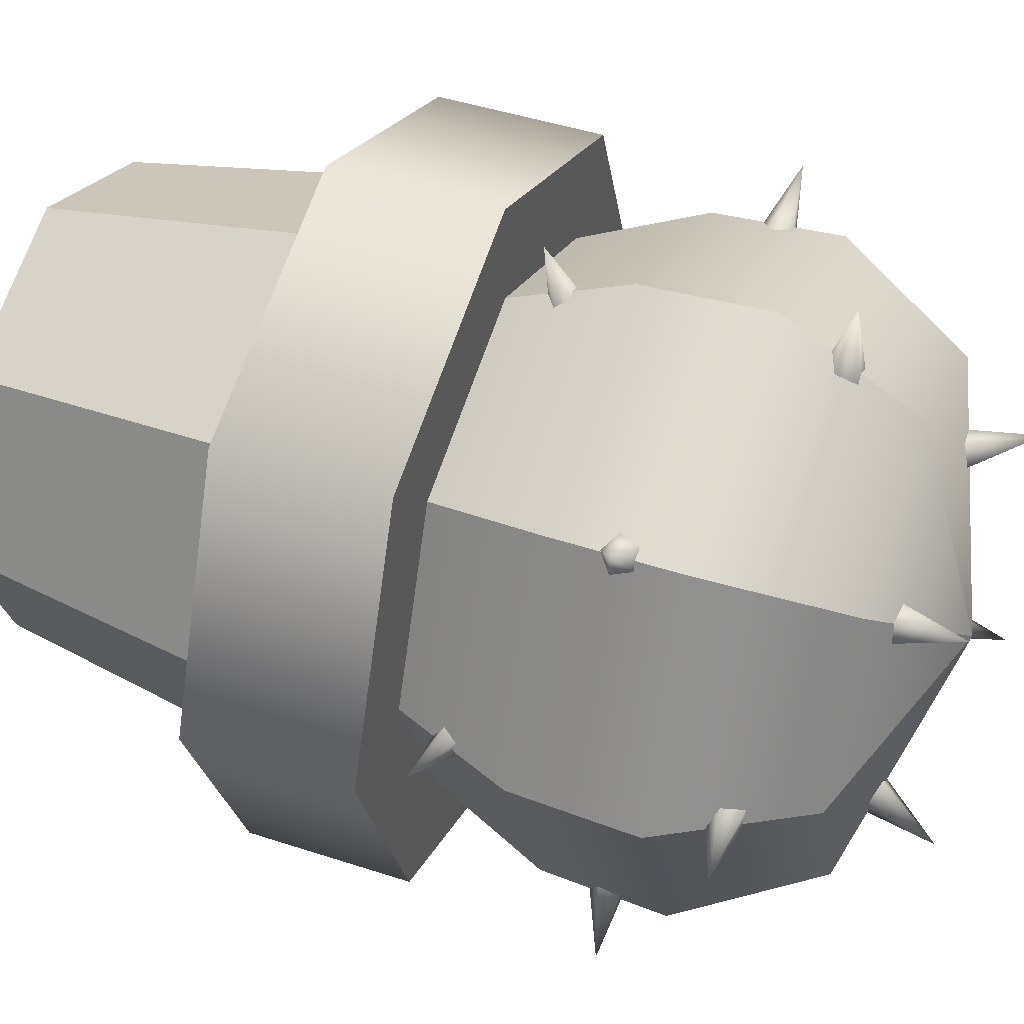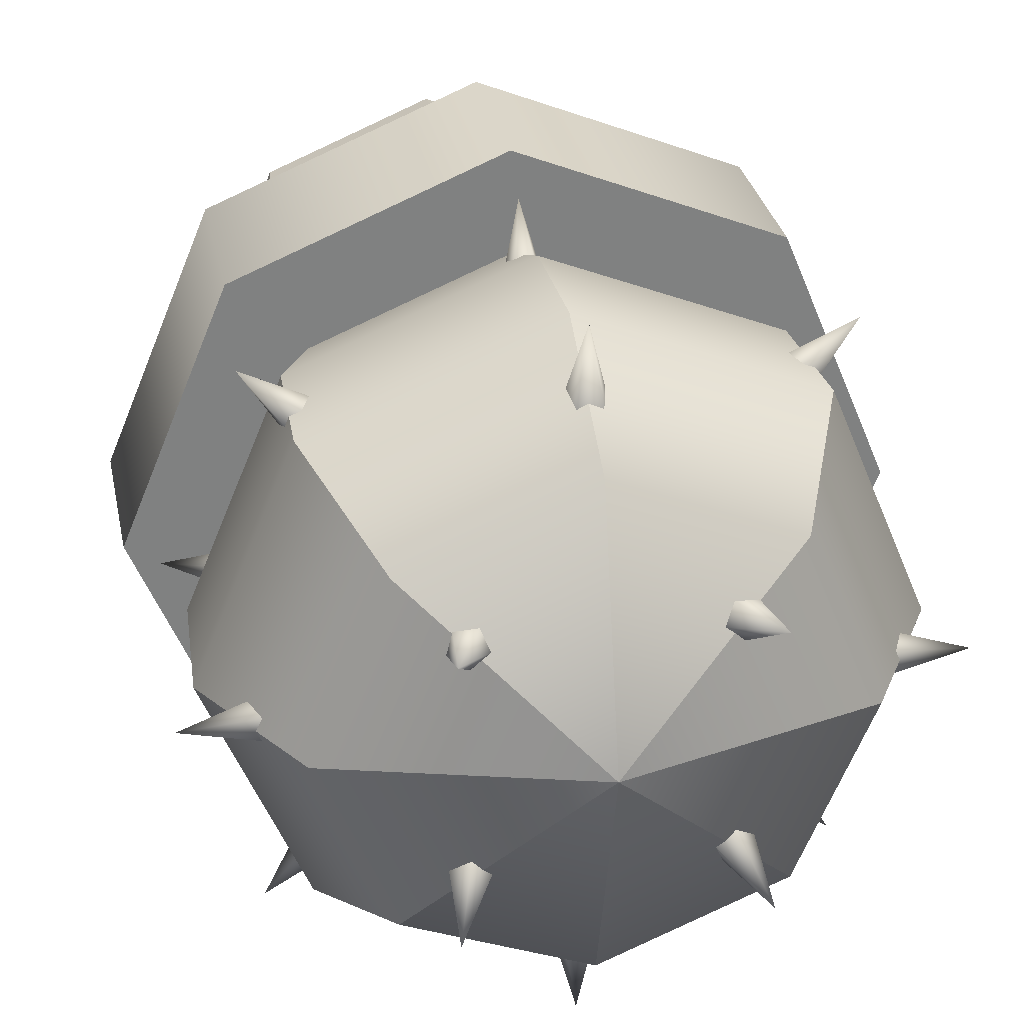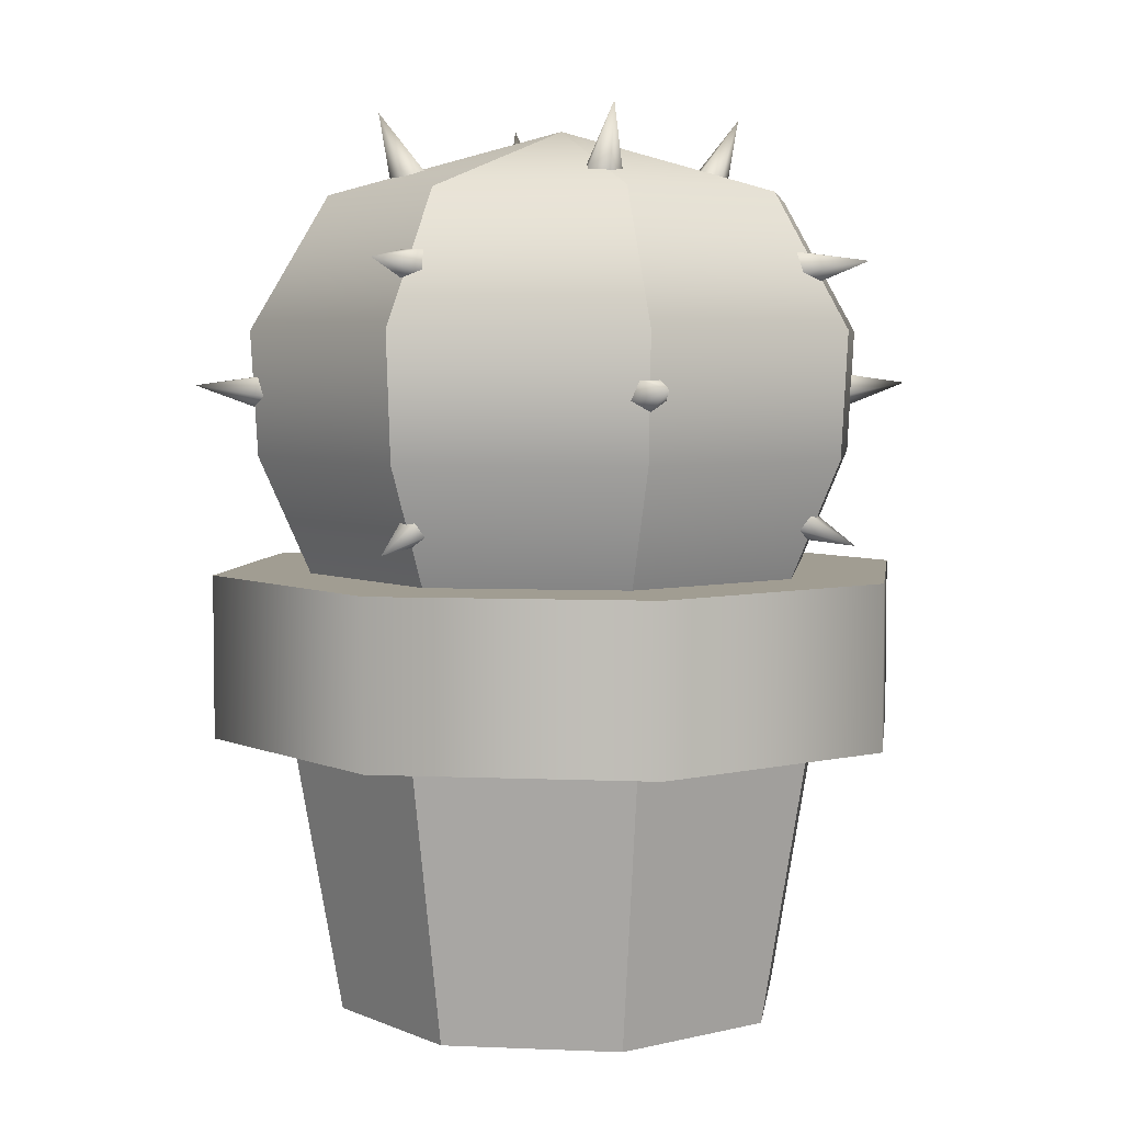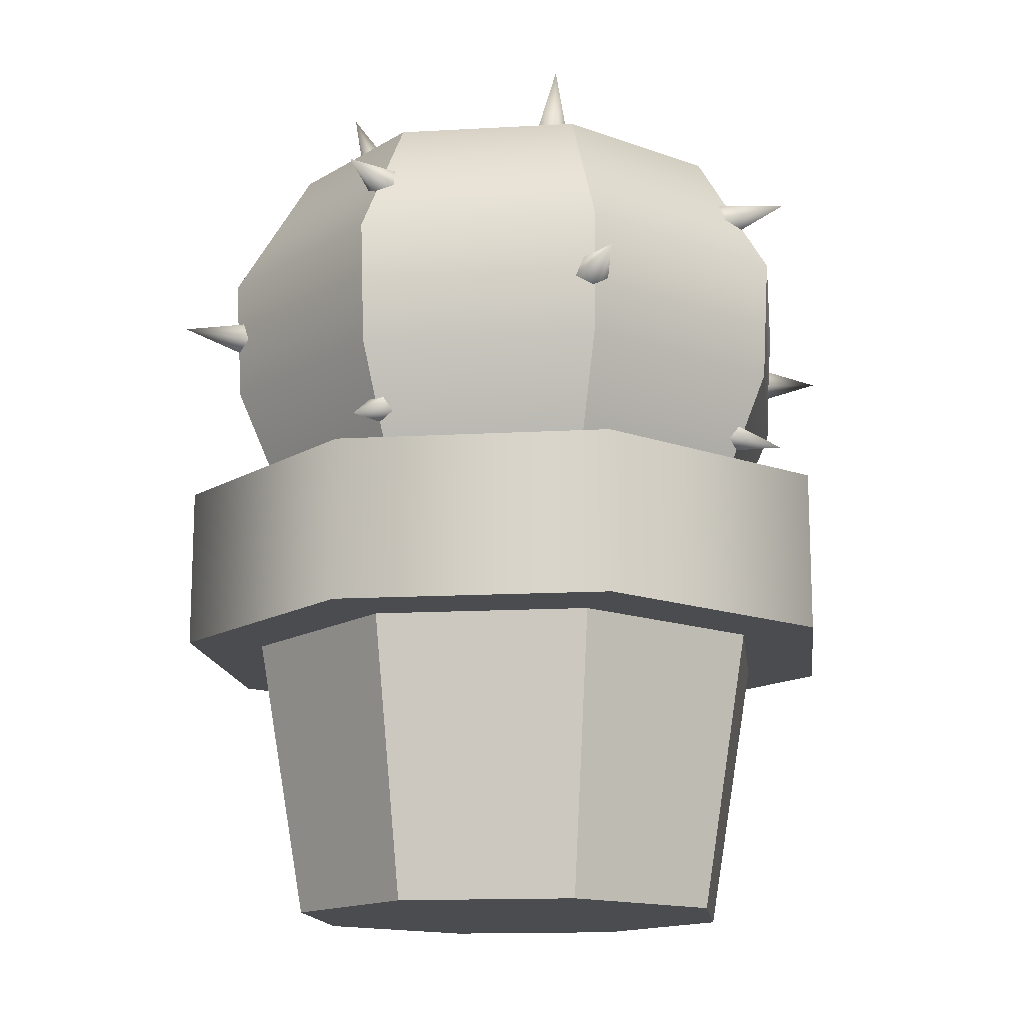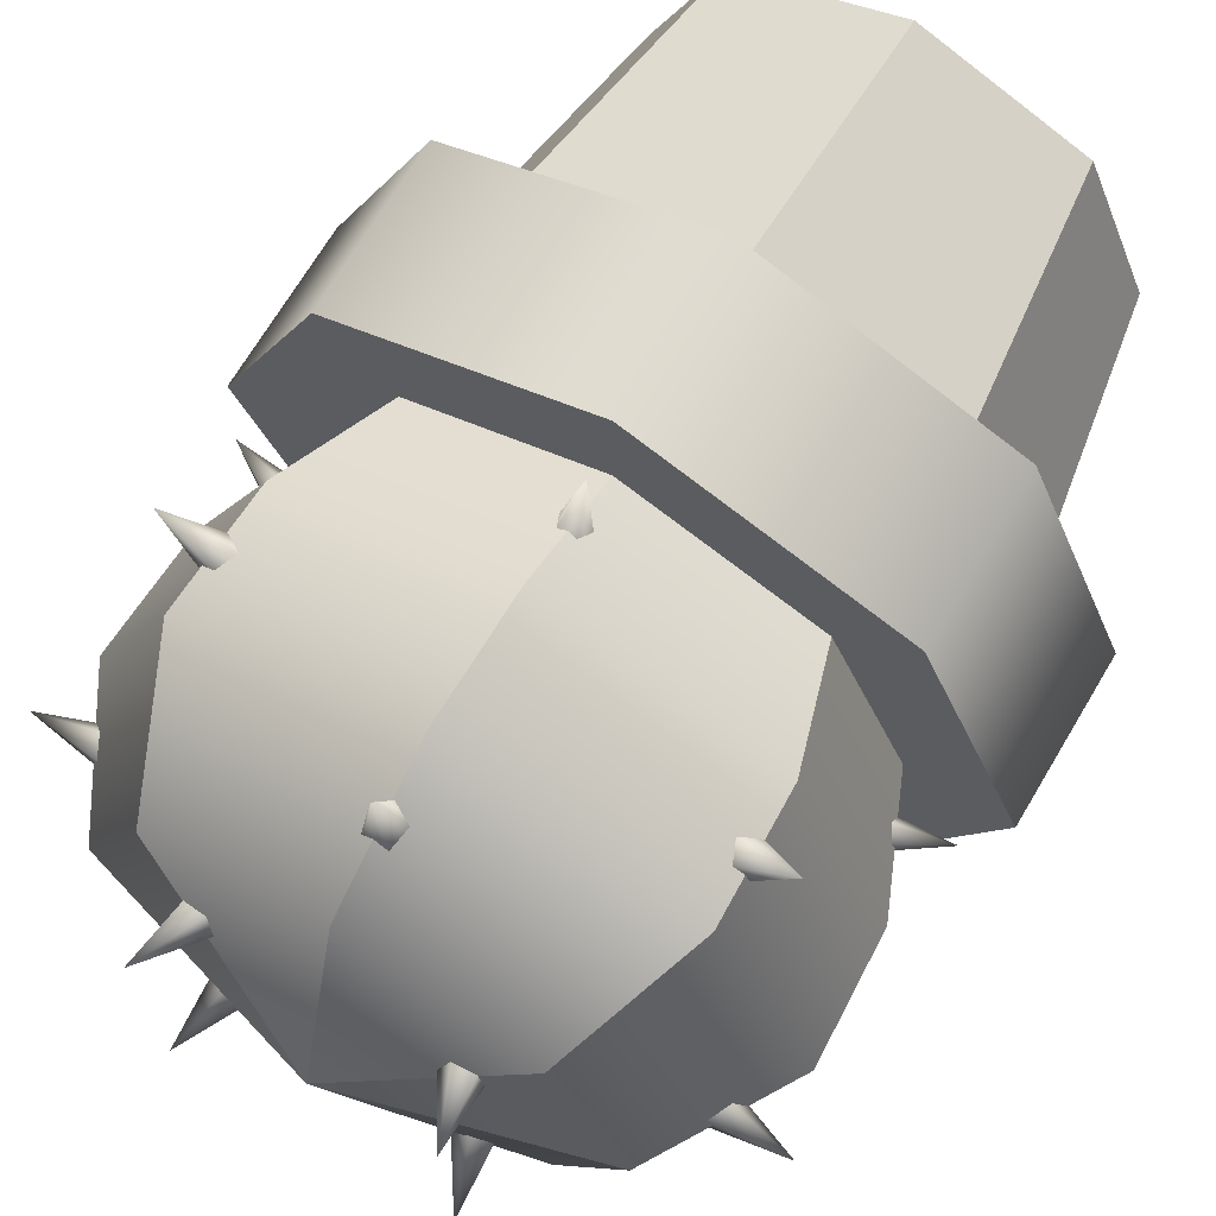
<metadata>
{"format":"obj","ext":"obj","renderer":"f3d","projection":"perspective","resolution":1024,"background":"white","views":[{"elev":45.3,"azim":-69.2,"up":"+Y"},{"elev":30.1,"azim":-11.2,"up":"+Y"},{"elev":4.8,"azim":120.3,"up":"+Z"},{"elev":-14.7,"azim":29.4,"up":"+Z"},{"elev":70.0,"azim":30.8,"up":"+Y"}]}
</metadata>
<code>
g 30_cactus
v 0.4377 -0.0009161 -0.3059
v 0.3102 0.3068 -0.1071
v 0.3102 0.3068 -0.3059
v 0.4377 -0.0009161 -0.1071
v 0.002483 0.4343 -0.1071
v 0.002483 0.4343 -0.3059
v 0.3102 0.3068 -0.3059
v 0.3427 -0.000916 -0.3059
v 0.4377 -0.0009161 -0.3059
v 0.243 0.2396 -0.3059
v 0.002483 0.4343 -0.3059
v 0.002483 0.3393 -0.3059
v 0.243 0.2396 -0.3059
v 0.2829 -0.000916 -0.6493
v 0.3427 -0.000916 -0.3059
v 0.2008 0.1974 -0.6493
v 0.002483 0.3393 -0.3059
v 0.2008 0.1974 -0.6493
v 0.243 0.2396 -0.3059
v 0.002483 0.2795 -0.6493
v 0.2008 0.1974 -0.6493
v 0.002483 -0.0009159 -0.6493
v 0.2829 -0.000916 -0.6493
v 0.002483 0.2795 -0.6493
v 0.4377 -0.0009161 -0.1071
v 0.2259 0.2225 -0.1071
v 0.3102 0.3068 -0.1071
v 0.3185 -0.000916 -0.1071
v 0.002483 0.3151 -0.1071
v 0.002483 0.4343 -0.1071
v 0.2259 0.2225 -0.1071
v 0.3813 -0.000916 0.0359
v 0.2704 0.267 0.0359
v 0.3185 -0.000916 -0.1071
v 0.2763 0.2729 0.1873
v 0.3898 -0.0009161 0.1873
v 0.2935 -0.000916 0.3501
v 0.2083 0.2049 0.3501
v 0.002483 -0.0009159 0.4321
v 0.002483 0.3151 -0.1071
v 0.2704 0.267 0.0359
v 0.002483 0.3779 0.0359
v 0.2259 0.2225 -0.1071
v 0.002483 0.3864 0.1873
v 0.2763 0.2729 0.1873
v 0.002483 0.2901 0.3501
v 0.2083 0.2049 0.3501
v 0.002483 -0.0009159 0.4321
v 0.2572 0.2552 0.0882
v 0.3215 0.3195 0.1219
v 0.2389 0.2714 0.1058
v 0.2437 0.263 0.1344
v 0.265 0.2417 0.1344
v 0.2734 0.2369 0.1058
v 0.2572 0.2552 0.0882
v 0.1515 0.15 0.3546
v 0.1619 0.1625 0.4501
v 0.1225 0.1534 0.3621
v 0.1129 0.1275 0.3742
v 0.136 0.1081 0.3742
v 0.1598 0.122 0.3621
v 0.1515 0.15 0.3546
v -0.4327 -0.0009157 -0.3059
v -0.3053 0.3068 -0.1071
v -0.4327 -0.0009157 -0.1071
v -0.3053 0.3068 -0.3059
v 0.002483 0.4343 -0.1071
v 0.002483 0.4343 -0.3059
v -0.3053 0.3068 -0.3059
v -0.3377 -0.0009157 -0.3059
v -0.2381 0.2396 -0.3059
v -0.4327 -0.0009157 -0.3059
v 0.002483 0.4343 -0.3059
v 0.002483 0.3393 -0.3059
v -0.2381 0.2396 -0.3059
v -0.2779 -0.0009157 -0.6493
v -0.1958 0.1974 -0.6493
v -0.3377 -0.0009157 -0.3059
v 0.002483 0.3393 -0.3059
v -0.1958 0.1974 -0.6493
v 0.002483 0.2795 -0.6493
v -0.2381 0.2396 -0.3059
v -0.1958 0.1974 -0.6493
v -0.2779 -0.0009157 -0.6493
v 0.002483 -0.0009159 -0.6493
v 0.002483 0.2795 -0.6493
v -0.4327 -0.0009157 -0.1071
v -0.221 0.2225 -0.1071
v -0.3135 -0.0009157 -0.1071
v -0.3053 0.3068 -0.1071
v 0.002483 0.3151 -0.1071
v 0.002483 0.4343 -0.1071
v -0.221 0.2225 -0.1071
v -0.3764 -0.0009157 0.0359
v -0.3135 -0.0009157 -0.1071
v -0.2654 0.267 0.0359
v -0.2714 0.2729 0.1873
v -0.3848 -0.0009157 0.1873
v -0.2886 -0.0009158 0.3501
v -0.2033 0.2049 0.3501
v 0.002483 -0.0009159 0.4321
v 0.002483 0.3151 -0.1071
v -0.2654 0.267 0.0359
v -0.221 0.2225 -0.1071
v 0.002483 0.3779 0.0359
v 0.002483 0.3864 0.1873
v -0.2714 0.2729 0.1873
v 0.002483 0.2901 0.3501
v -0.2033 0.2049 0.3501
v 0.002483 -0.0009159 0.4321
v -0.2544 0.2574 0.08846
v -0.2361 0.2735 0.1061
v -0.3187 0.3217 0.1221
v -0.2409 0.2652 0.1347
v -0.2622 0.2439 0.1347
v -0.2706 0.2391 0.1061
v -0.2544 0.2574 0.08846
v -0.1465 0.15 0.3546
v -0.1175 0.1534 0.3621
v -0.157 0.1625 0.4501
v -0.1079 0.1275 0.3742
v -0.131 0.1081 0.3742
v -0.1548 0.122 0.3621
v -0.1465 0.15 0.3546
v 0.4377 -0.0009161 -0.3059
v 0.3102 -0.3087 -0.1071
v 0.4377 -0.0009161 -0.1071
v 0.3102 -0.3087 -0.3059
v 0.002483 -0.4361 -0.1071
v 0.002483 -0.4361 -0.3059
v 0.3102 -0.3087 -0.3059
v 0.3427 -0.000916 -0.3059
v 0.243 -0.2415 -0.3059
v 0.4377 -0.0009161 -0.3059
v 0.002483 -0.4361 -0.3059
v 0.002483 -0.3411 -0.3059
v 0.243 -0.2415 -0.3059
v 0.2829 -0.000916 -0.6493
v 0.2008 -0.1992 -0.6493
v 0.3427 -0.000916 -0.3059
v 0.002483 -0.3411 -0.3059
v 0.2008 -0.1992 -0.6493
v 0.002483 -0.2813 -0.6493
v 0.243 -0.2415 -0.3059
v 0.2008 -0.1992 -0.6493
v 0.2829 -0.000916 -0.6493
v 0.002483 -0.0009159 -0.6493
v 0.002483 -0.2813 -0.6493
v 0.4377 -0.0009161 -0.1071
v 0.2259 -0.2244 -0.1071
v 0.3185 -0.000916 -0.1071
v 0.3102 -0.3087 -0.1071
v 0.002483 -0.3169 -0.1071
v 0.002483 -0.4361 -0.1071
v 0.2259 -0.2244 -0.1071
v 0.3813 -0.000916 0.0359
v 0.3185 -0.000916 -0.1071
v 0.2704 -0.2688 0.0359
v 0.2763 -0.2748 0.1873
v 0.3898 -0.0009161 0.1873
v 0.2935 -0.000916 0.3501
v 0.2083 -0.2067 0.3501
v 0.002483 -0.0009159 0.4321
v 0.002483 -0.3169 -0.1071
v 0.2704 -0.2688 0.0359
v 0.2259 -0.2244 -0.1071
v 0.002483 -0.3798 0.0359
v 0.002483 -0.3882 0.1873
v 0.2763 -0.2748 0.1873
v 0.002483 -0.292 0.3501
v 0.2083 -0.2067 0.3501
v 0.002483 -0.0009159 0.4321
v 0.258 -0.2579 0.0883
v 0.2397 -0.274 0.1059
v 0.3223 -0.3222 0.122
v 0.2445 -0.2657 0.1345
v 0.2658 -0.2444 0.1345
v 0.2742 -0.2396 0.1059
v 0.258 -0.2579 0.0883
v 0.1515 -0.1518 0.3546
v 0.1225 -0.1552 0.3621
v 0.1619 -0.1643 0.4501
v 0.1129 -0.1293 0.3742
v 0.136 -0.1099 0.3742
v 0.1598 -0.1239 0.3621
v 0.1515 -0.1518 0.3546
v -0.4327 -0.0009157 -0.3059
v -0.3053 -0.3087 -0.1071
v -0.3053 -0.3087 -0.3059
v -0.4327 -0.0009157 -0.1071
v 0.002483 -0.4361 -0.1071
v 0.002483 -0.4361 -0.3059
v -0.3053 -0.3087 -0.3059
v -0.3377 -0.0009157 -0.3059
v -0.4327 -0.0009157 -0.3059
v -0.2381 -0.2415 -0.3059
v 0.002483 -0.4361 -0.3059
v 0.002483 -0.3411 -0.3059
v -0.2381 -0.2415 -0.3059
v -0.2779 -0.0009157 -0.6493
v -0.3377 -0.0009157 -0.3059
v -0.1958 -0.1992 -0.6493
v 0.002483 -0.3411 -0.3059
v -0.1958 -0.1992 -0.6493
v -0.2381 -0.2415 -0.3059
v 0.002483 -0.2813 -0.6493
v -0.1958 -0.1992 -0.6493
v 0.002483 -0.0009159 -0.6493
v -0.2779 -0.0009157 -0.6493
v 0.002483 -0.2813 -0.6493
v -0.4327 -0.0009157 -0.1071
v -0.221 -0.2244 -0.1071
v -0.3053 -0.3087 -0.1071
v -0.3135 -0.0009157 -0.1071
v 0.002483 -0.3169 -0.1071
v 0.002483 -0.4361 -0.1071
v -0.221 -0.2244 -0.1071
v -0.3764 -0.0009157 0.0359
v -0.2654 -0.2688 0.0359
v -0.3135 -0.0009157 -0.1071
v -0.2714 -0.2748 0.1873
v -0.3848 -0.0009157 0.1873
v -0.2886 -0.0009158 0.3501
v -0.2033 -0.2067 0.3501
v 0.002483 -0.0009159 0.4321
v 0.002483 -0.3169 -0.1071
v -0.2654 -0.2688 0.0359
v 0.002483 -0.3798 0.0359
v -0.221 -0.2244 -0.1071
v 0.002483 -0.3882 0.1873
v -0.2714 -0.2748 0.1873
v 0.002483 -0.292 0.3501
v -0.2033 -0.2067 0.3501
v 0.002483 -0.0009159 0.4321
v -0.2537 -0.2586 0.08838
v -0.318 -0.3228 0.1221
v -0.2354 -0.2747 0.106
v -0.2402 -0.2664 0.1346
v -0.2615 -0.2451 0.1346
v -0.2699 -0.2402 0.106
v -0.2537 -0.2586 0.08838
v -0.1465 -0.1518 0.3546
v -0.157 -0.1643 0.4501
v -0.1175 -0.1552 0.3621
v -0.1079 -0.1293 0.3742
v -0.131 -0.1099 0.3742
v -0.1548 -0.1239 0.3621
v -0.1465 -0.1518 0.3546
v 0.3068 -0.000916 -0.05686
v 0.4008 -0.0009161 -0.06454
v 0.3127 0.0228 -0.04067
v 0.3222 0.01374 -0.01447
v 0.3222 -0.01558 -0.01447
v 0.3068 -0.000916 -0.05686
v 0.3127 -0.02464 -0.04067
v 0.4008 -0.0009161 -0.06454
v 0.3222 -0.01558 -0.01447
v 0.002483 0.3034 -0.05686
v 0.002483 0.3974 -0.06454
v -0.02124 0.3093 -0.04067
v -0.01218 0.3188 -0.01447
v 0.01714 0.3188 -0.01447
v 0.002483 0.3034 -0.05686
v 0.0262 0.3093 -0.04067
v 0.002483 0.3974 -0.06454
v 0.01714 0.3188 -0.01447
v -0.3018 -0.0009157 -0.05686
v -0.3959 -0.0009156 -0.06454
v -0.3077 -0.02464 -0.04067
v -0.3173 -0.01558 -0.01447
v -0.3173 0.01374 -0.01447
v -0.3018 -0.0009157 -0.05686
v -0.3077 0.0228 -0.04067
v -0.3959 -0.0009156 -0.06454
v -0.3173 0.01374 -0.01447
v 0.002483 -0.3052 -0.05686
v 0.002483 -0.3993 -0.06454
v 0.0262 -0.3111 -0.04067
v 0.01714 -0.3207 -0.01447
v -0.01218 -0.3207 -0.01447
v 0.002483 -0.3052 -0.05686
v -0.02124 -0.3111 -0.04067
v 0.002483 -0.3993 -0.06454
v -0.01218 -0.3207 -0.01447
v 0.325 -0.002477 0.2333
v 0.4159 -0.002477 0.267
v 0.3235 0.0219 0.2509
v 0.321 0.01259 0.2795
v 0.321 -0.01754 0.2795
v 0.3235 -0.02685 0.2509
v 0.325 -0.002477 0.2333
v 0.004045 0.3216 0.2333
v 0.004045 0.4125 0.267
v -0.02033 0.3201 0.2509
v -0.01102 0.3176 0.2795
v 0.01911 0.3176 0.2795
v 0.02842 0.3201 0.2509
v 0.004045 0.3216 0.2333
v -0.32 0.0006455 0.2333
v -0.4109 0.0006456 0.267
v -0.3185 -0.02373 0.2509
v -0.316 -0.01442 0.2795
v -0.316 0.01571 0.2795
v -0.3185 0.02502 0.2509
v -0.32 0.0006455 0.2333
v 0.0009217 -0.3234 0.2333
v 0.0009217 -0.4143 0.267
v 0.0253 -0.3219 0.2509
v 0.01599 -0.3194 0.2795
v -0.01414 -0.3194 0.2795
v -0.02346 -0.3219 0.2509
v 0.0009217 -0.3234 0.2333
g 30_cactus_0
f 3 2 1
f 4 1 2
f 2 3 5
f 6 5 3
f 9 8 7
f 10 7 8
f 7 10 11
f 12 11 10
f 15 14 13
f 16 13 14
f 19 18 17
f 20 17 18
f 23 22 21
f 21 22 24
f 27 26 25
f 28 25 26
f 26 27 29
f 30 29 27
f 33 32 31
f 34 31 32
f 33 35 32
f 36 32 35
f 36 35 37
f 38 37 35
f 39 37 38
f 42 41 40
f 43 40 41
f 42 44 41
f 45 41 44
f 44 46 45
f 47 45 46
f 48 47 46
f 51 50 49
f 52 50 51
f 53 50 52
f 54 50 53
f 55 50 54
f 58 57 56
f 59 57 58
f 60 57 59
f 61 57 60
f 62 57 61
f 65 64 63
f 66 63 64
f 64 67 66
f 68 66 67
f 71 70 69
f 72 69 70
f 69 73 71
f 74 71 73
f 77 76 75
f 78 75 76
f 81 80 79
f 82 79 80
f 85 84 83
f 85 83 86
f 89 88 87
f 90 87 88
f 88 91 90
f 92 90 91
f 95 94 93
f 96 93 94
f 96 94 97
f 98 97 94
f 98 99 97
f 100 97 99
f 99 101 100
f 104 103 102
f 105 102 103
f 105 103 106
f 107 106 103
f 106 107 108
f 109 108 107
f 109 110 108
f 113 112 111
f 113 114 112
f 113 115 114
f 113 116 115
f 113 117 116
f 120 119 118
f 120 121 119
f 120 122 121
f 120 123 122
f 120 124 123
f 127 126 125
f 128 125 126
f 126 129 128
f 130 128 129
f 133 132 131
f 134 131 132
f 131 135 133
f 136 133 135
f 139 138 137
f 140 137 138
f 143 142 141
f 144 141 142
f 147 146 145
f 147 145 148
f 151 150 149
f 152 149 150
f 150 153 152
f 154 152 153
f 157 156 155
f 158 155 156
f 158 156 159
f 160 159 156
f 160 161 159
f 162 159 161
f 161 163 162
f 166 165 164
f 167 164 165
f 167 165 168
f 169 168 165
f 168 169 170
f 171 170 169
f 171 172 170
f 175 174 173
f 175 176 174
f 175 177 176
f 175 178 177
f 175 179 178
f 182 181 180
f 182 183 181
f 182 184 183
f 182 185 184
f 182 186 185
f 189 188 187
f 190 187 188
f 188 189 191
f 192 191 189
f 195 194 193
f 196 193 194
f 193 196 197
f 198 197 196
f 201 200 199
f 202 199 200
f 205 204 203
f 206 203 204
f 209 208 207
f 207 208 210
f 213 212 211
f 214 211 212
f 212 213 215
f 216 215 213
f 219 218 217
f 220 217 218
f 219 221 218
f 222 218 221
f 222 221 223
f 224 223 221
f 225 223 224
f 228 227 226
f 229 226 227
f 228 230 227
f 231 227 230
f 230 232 231
f 233 231 232
f 234 233 232
f 237 236 235
f 238 236 237
f 239 236 238
f 240 236 239
f 241 236 240
f 244 243 242
f 245 243 244
f 246 243 245
f 247 243 246
f 248 243 247
f 251 250 249
f 252 250 251
f 250 252 253
f 256 255 254
f 256 257 255
f 260 259 258
f 261 259 260
f 259 261 262
f 265 264 263
f 265 266 264
f 269 268 267
f 270 268 269
f 268 270 271
f 274 273 272
f 274 275 273
f 278 277 276
f 279 277 278
f 277 279 280
f 283 282 281
f 283 284 282
f 287 286 285
f 288 286 287
f 289 286 288
f 290 286 289
f 291 286 290
f 294 293 292
f 295 293 294
f 296 293 295
f 297 293 296
f 298 293 297
f 301 300 299
f 302 300 301
f 303 300 302
f 304 300 303
f 305 300 304
f 308 307 306
f 309 307 308
f 310 307 309
f 311 307 310
f 312 307 311

</code>
